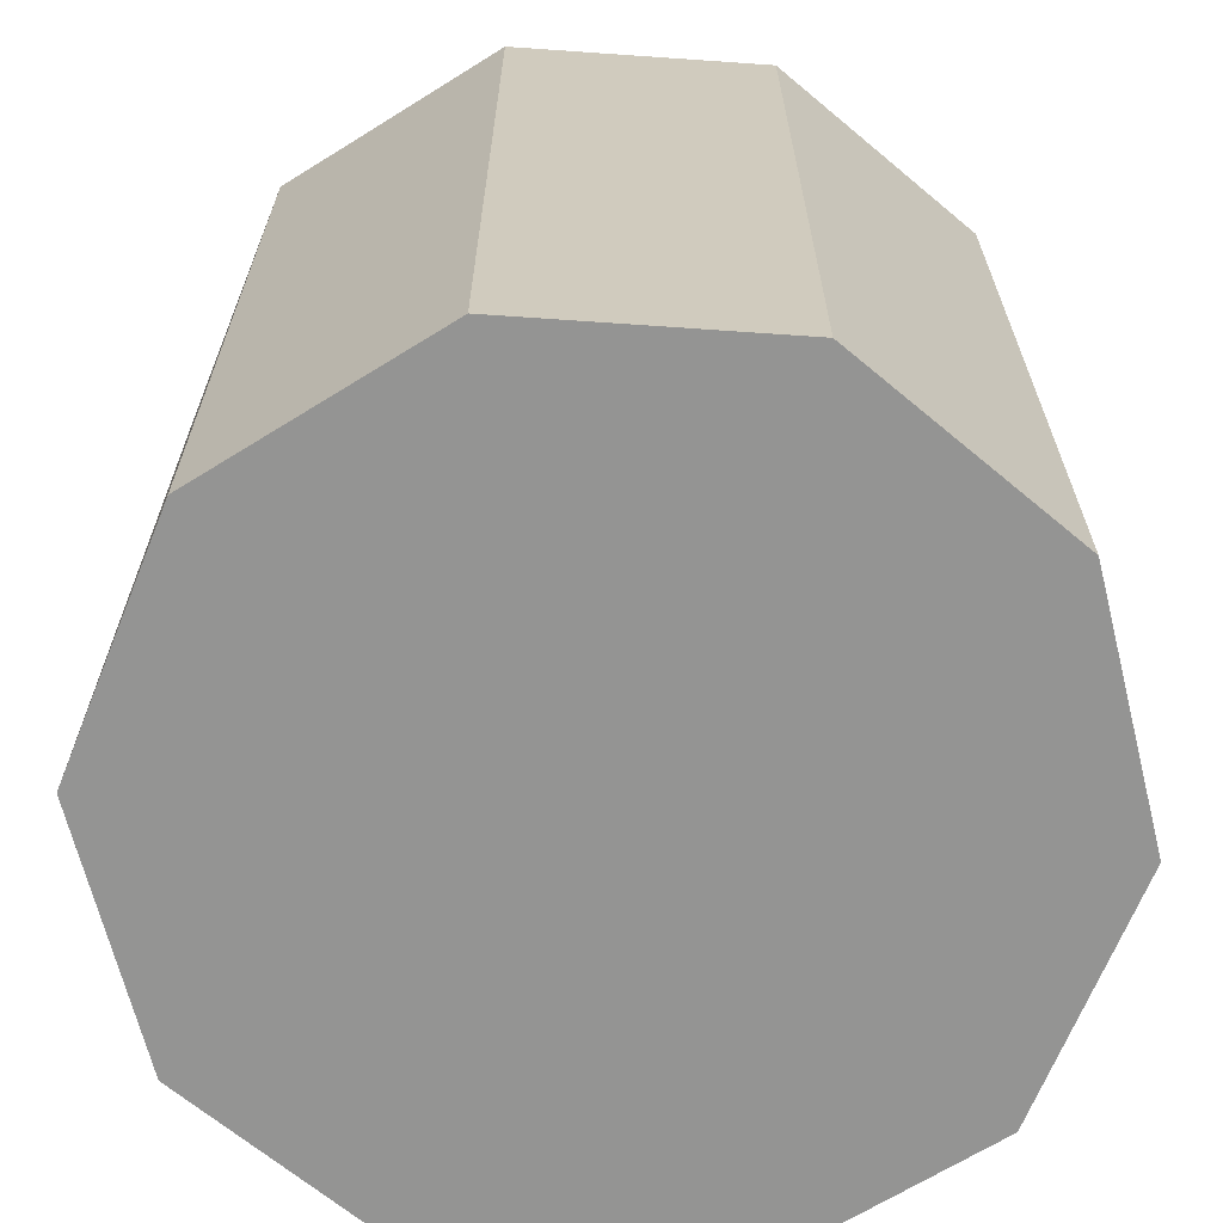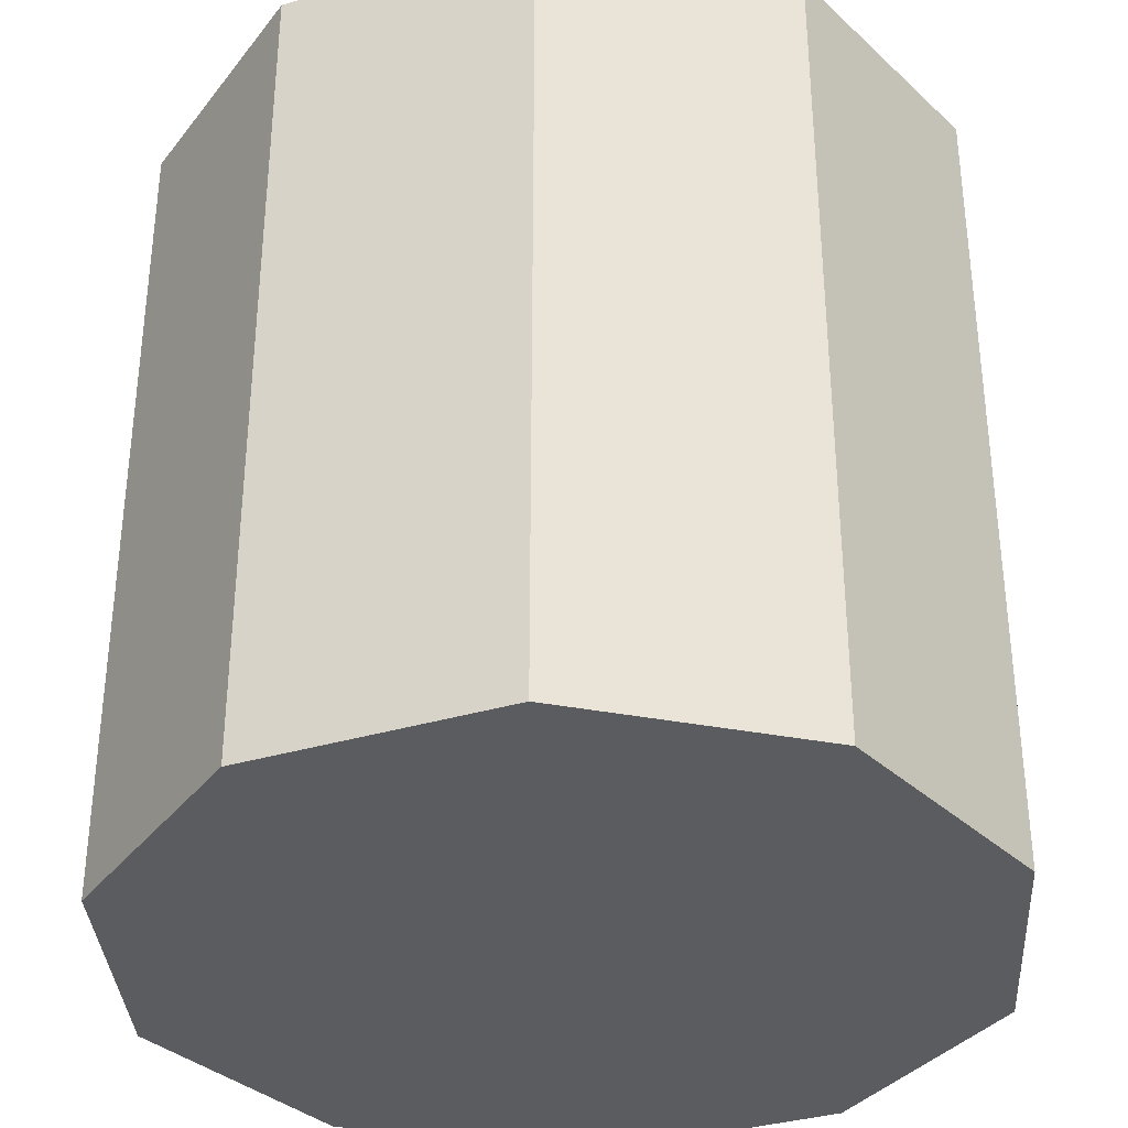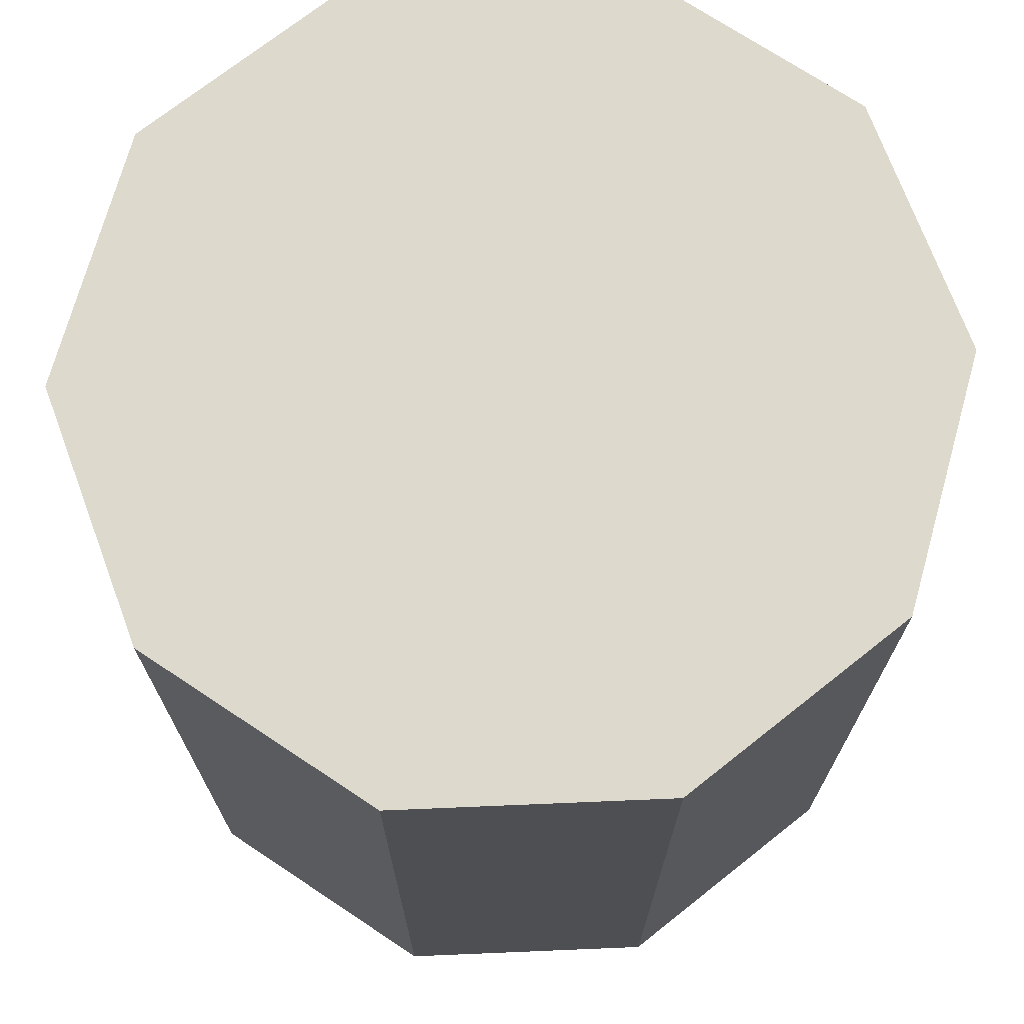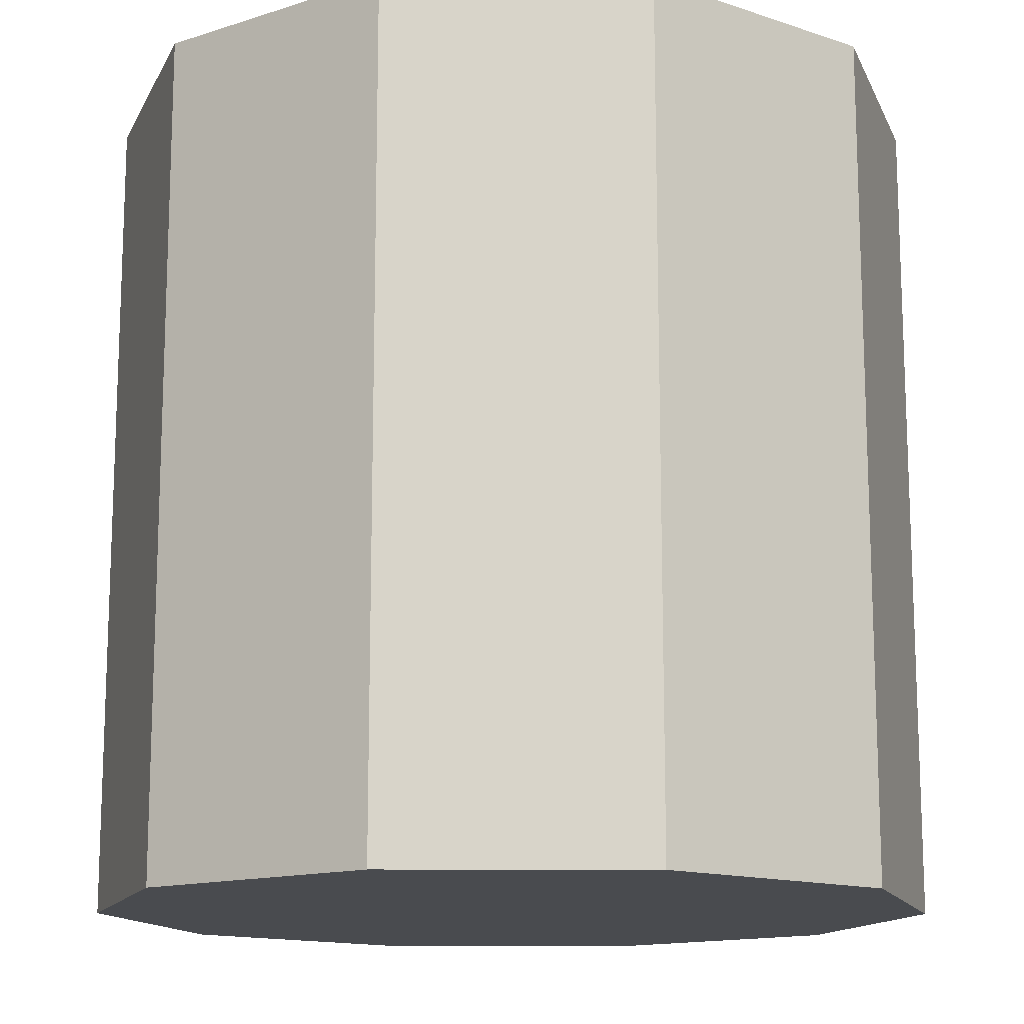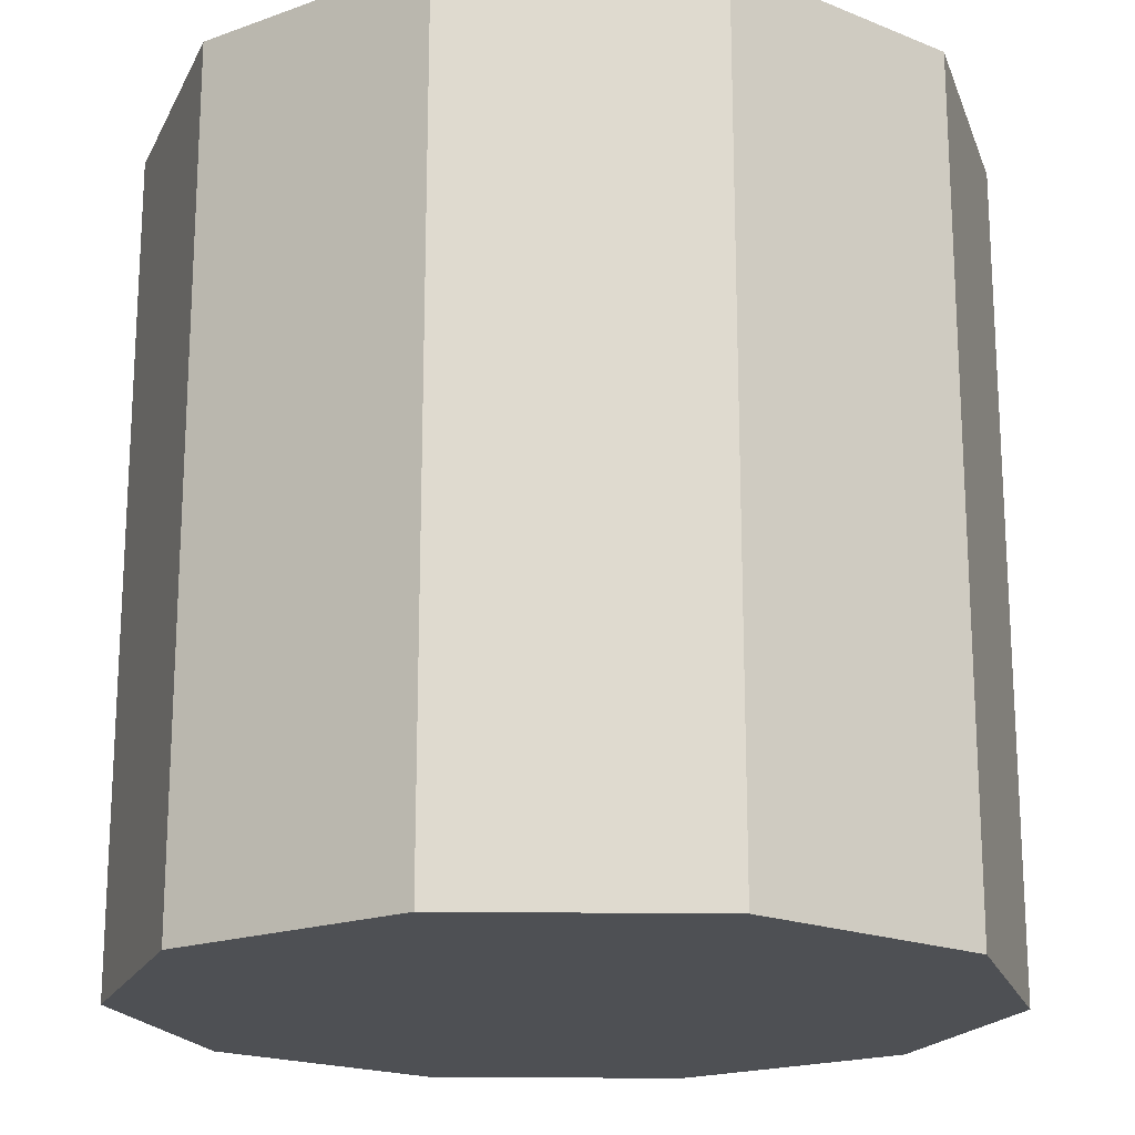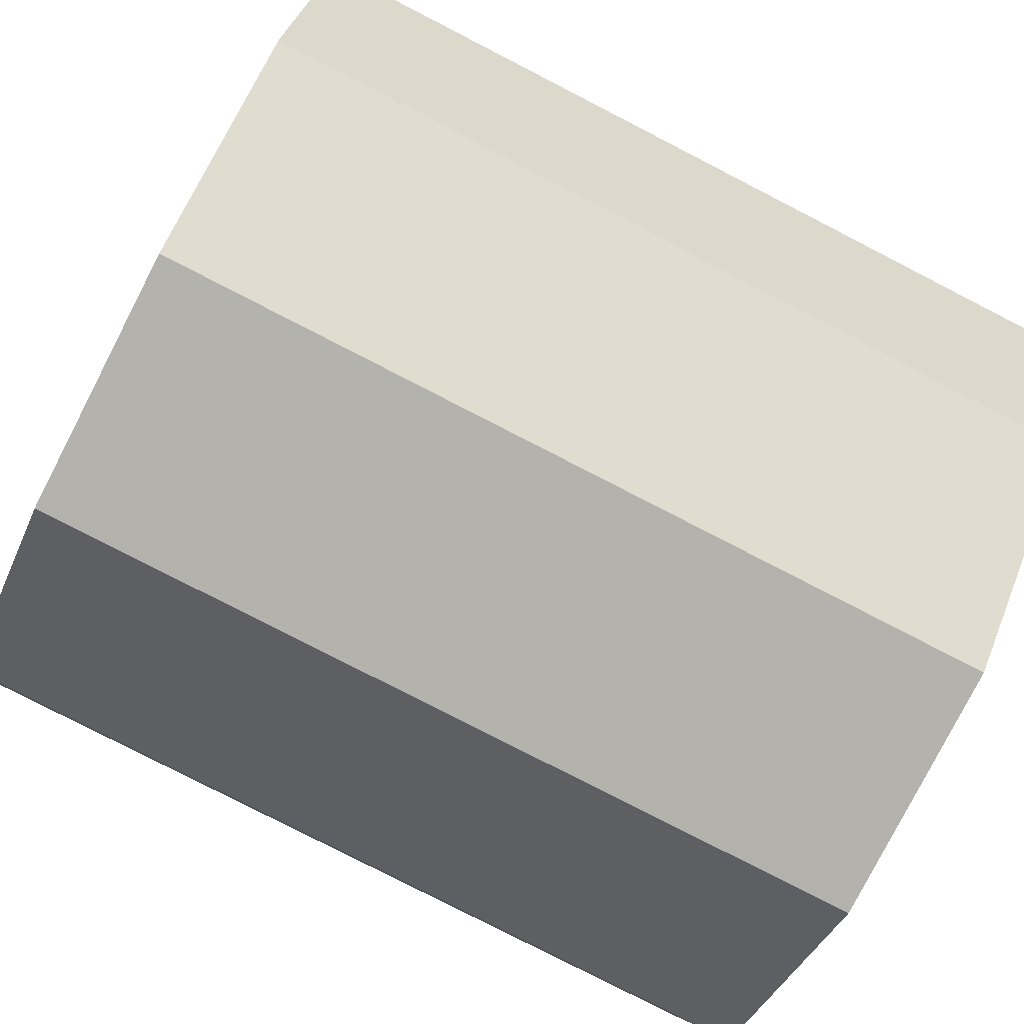
<metadata>
{"format":"obj","ext":"obj","renderer":"f3d","projection":"perspective","resolution":1024,"background":"white","views":[{"elev":-67.0,"azim":32.0,"up":"+Y"},{"elev":-35.0,"azim":-86.4,"up":"+Y"},{"elev":72.0,"azim":-74.4,"up":"+Y"},{"elev":-14.1,"azim":-144.6,"up":"+Y"},{"elev":-19.0,"azim":70.4,"up":"+Y"},{"elev":-79.6,"azim":62.8,"up":"+Z"}]}
</metadata>
<code>
v 0.4045 -0.5 -0.2939
v 0.1545 -0.5 -0.4755
v -0.1545 -0.5 -0.4755
v -0.4045 -0.5 -0.2939
v -0.5 -0.5 0
v -0.4045 -0.5 0.2939
v -0.1545 -0.5 0.4755
v 0.1545 -0.5 0.4755
v 0.4045 -0.5 0.2939
v 0.5 -0.5 0
v 0.4045 0.5 -0.2939
v 0.1545 0.5 -0.4755
v -0.1545 0.5 -0.4755
v -0.4045 0.5 -0.2939
v -0.5 0.5 0
v -0.4045 0.5 0.2939
v -0.1545 0.5 0.4755
v 0.1545 0.5 0.4755
v 0.4045 0.5 0.2939
v 0.5 0.5 0
f 1 2 11
f 11 2 12
f 2 3 12
f 12 3 13
f 3 4 13
f 13 4 14
f 4 5 14
f 14 5 15
f 5 6 15
f 15 6 16
f 6 7 16
f 16 7 17
f 7 8 17
f 17 8 18
f 8 9 18
f 18 9 19
f 9 10 19
f 19 10 20
f 10 1 20
f 20 1 11
f 2 1 3
f 1 10 3
f 10 9 3
f 9 8 3
f 8 7 3
f 7 6 3
f 6 5 3
f 5 4 3
f 12 13 11
f 13 14 11
f 14 15 11
f 15 16 11
f 16 17 11
f 17 18 11
f 18 19 11
f 19 20 11

</code>
